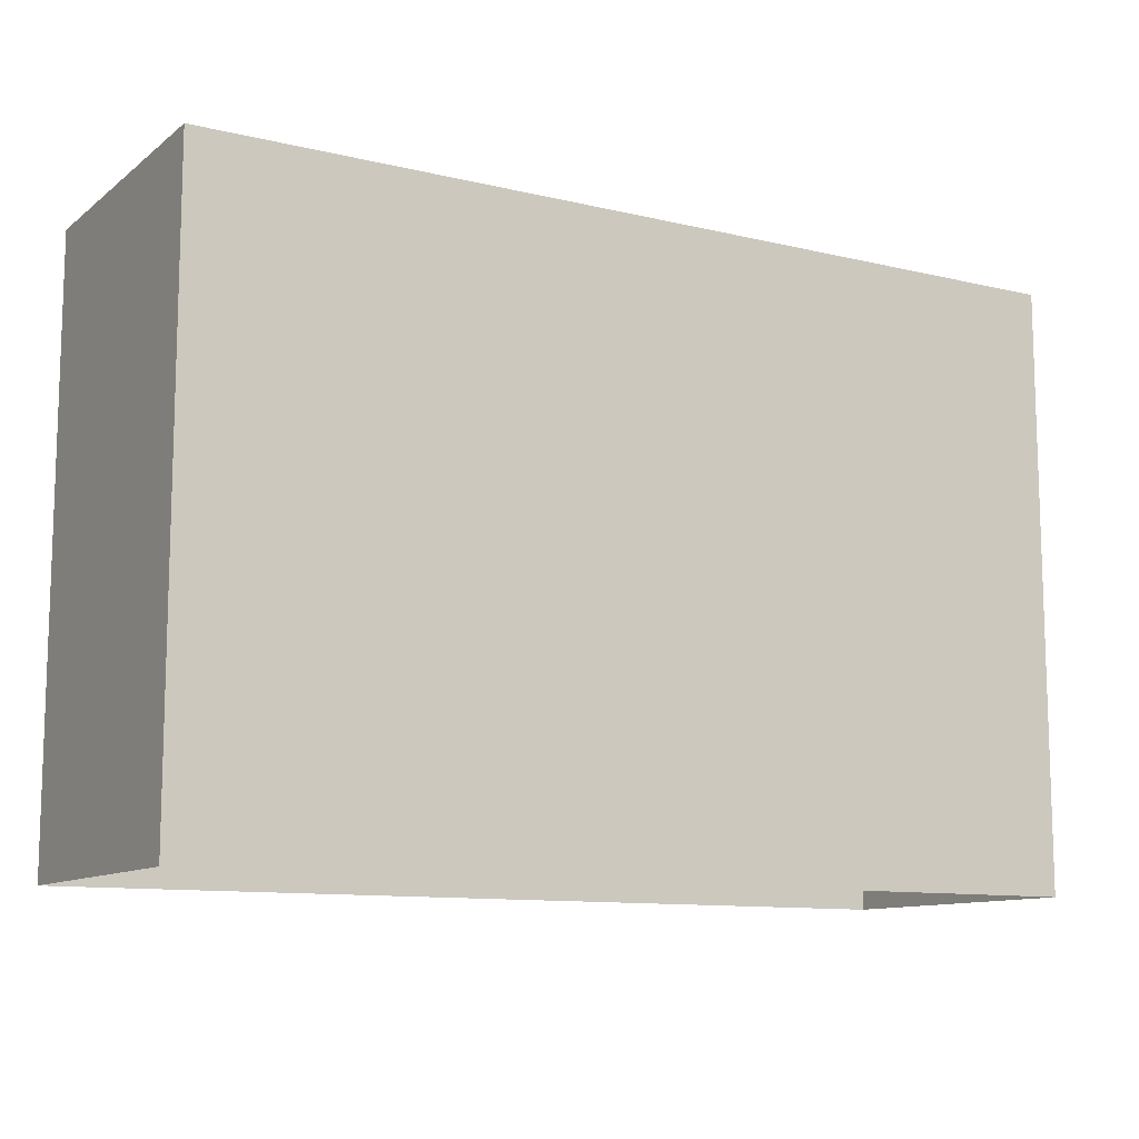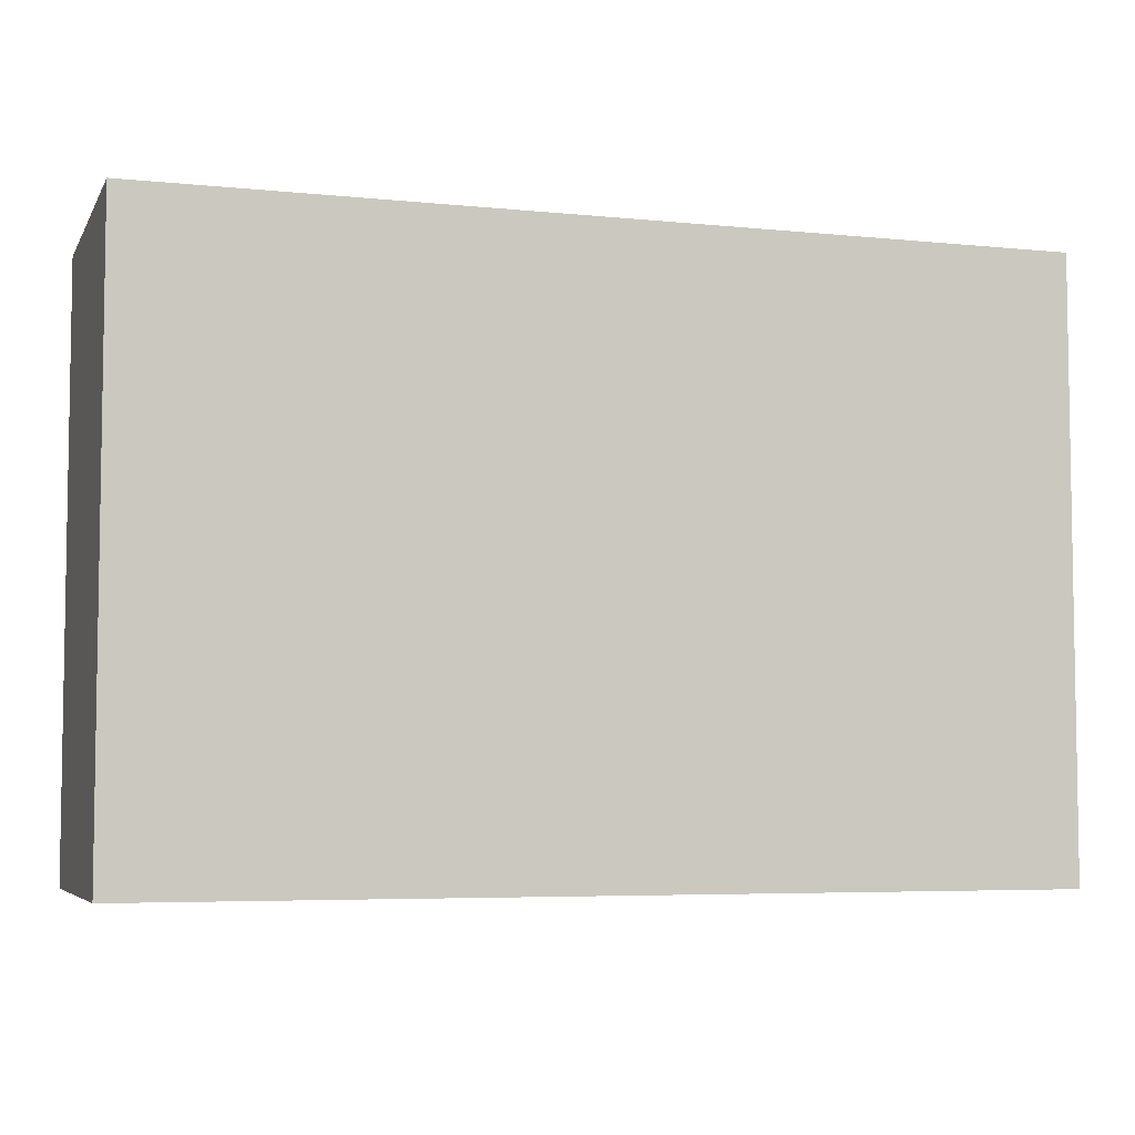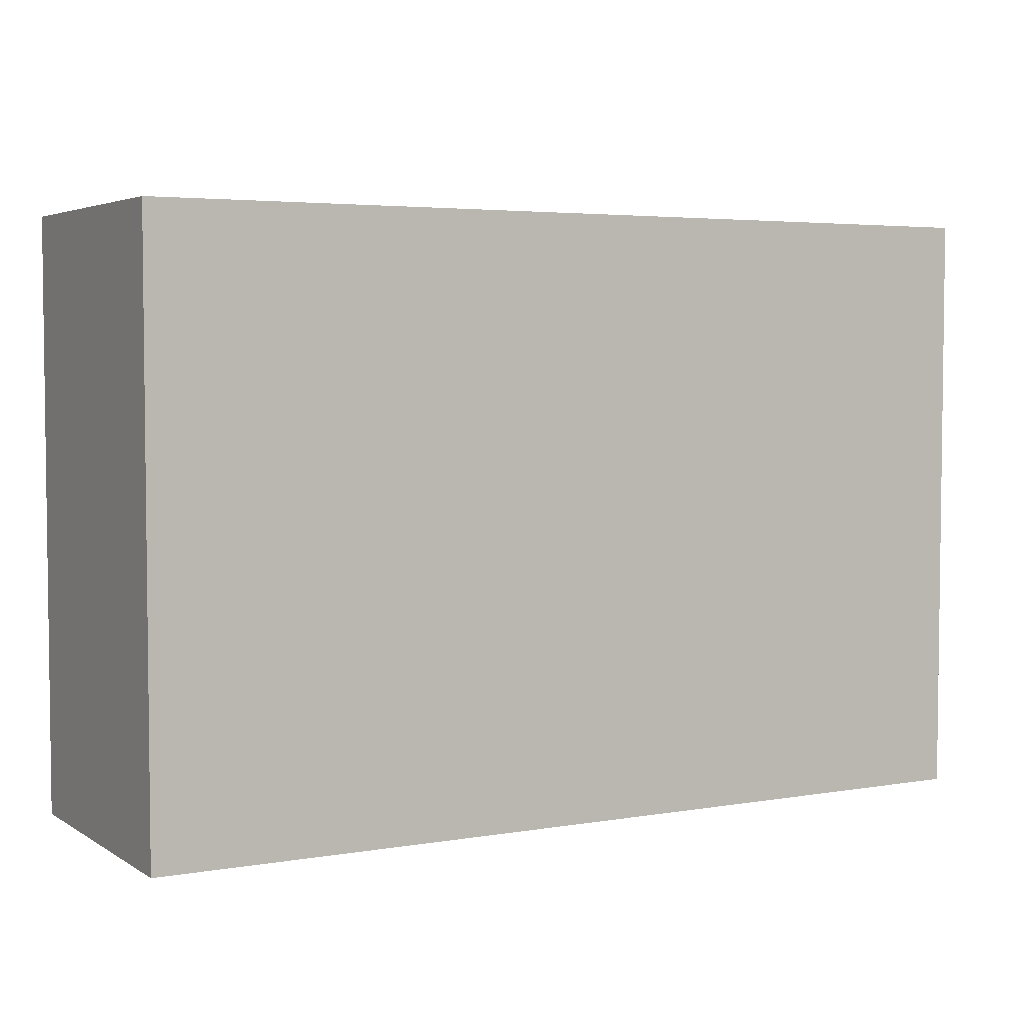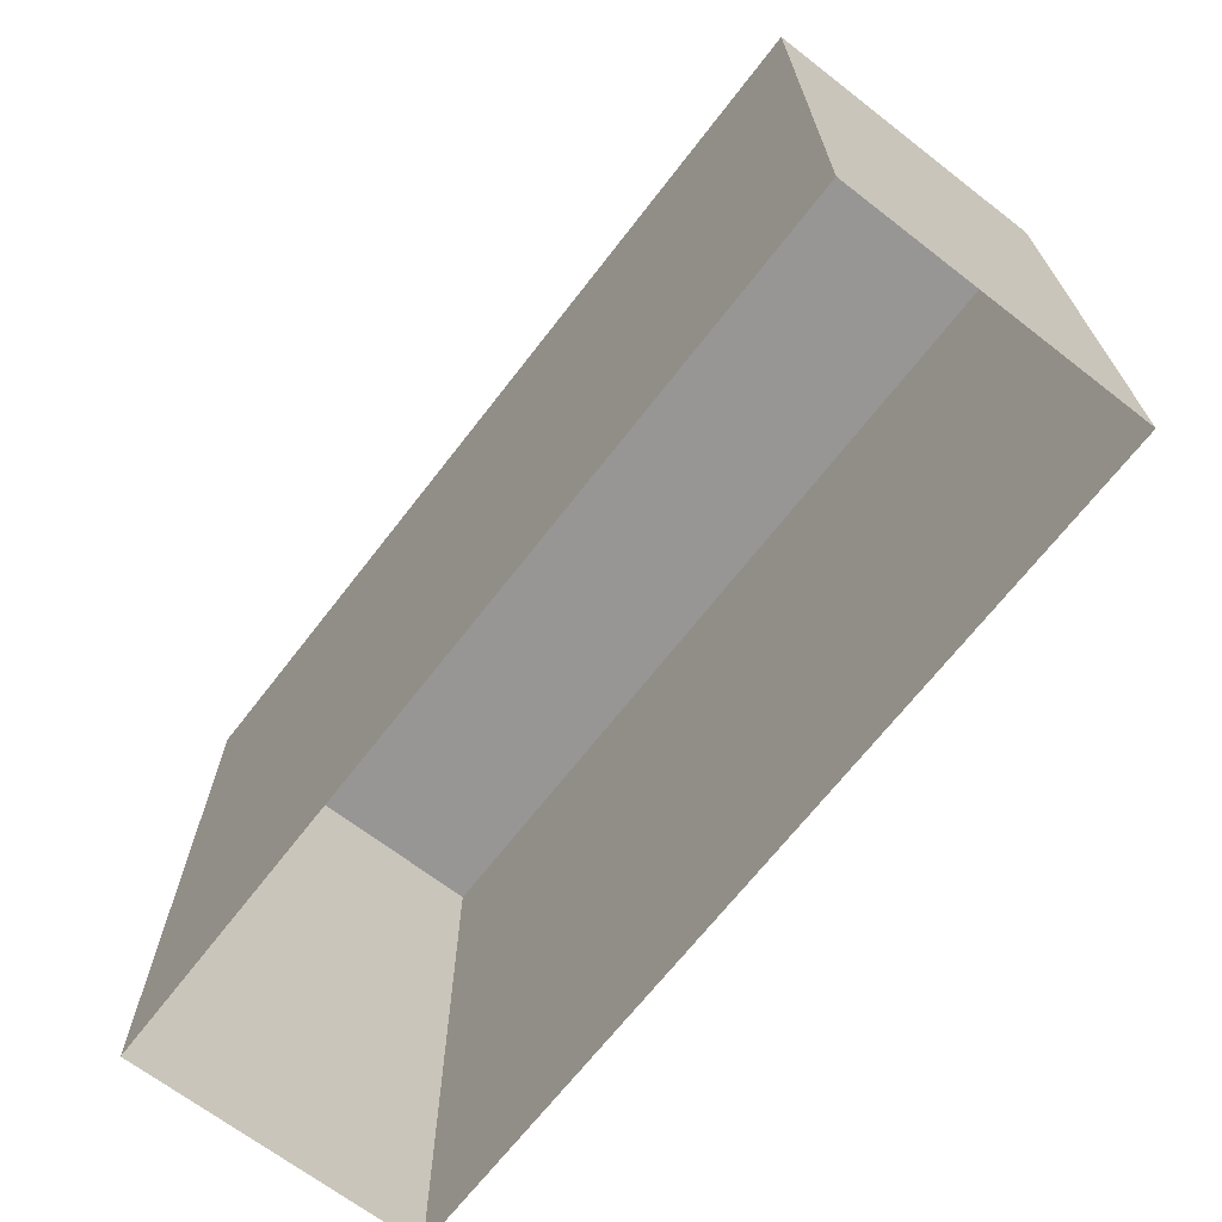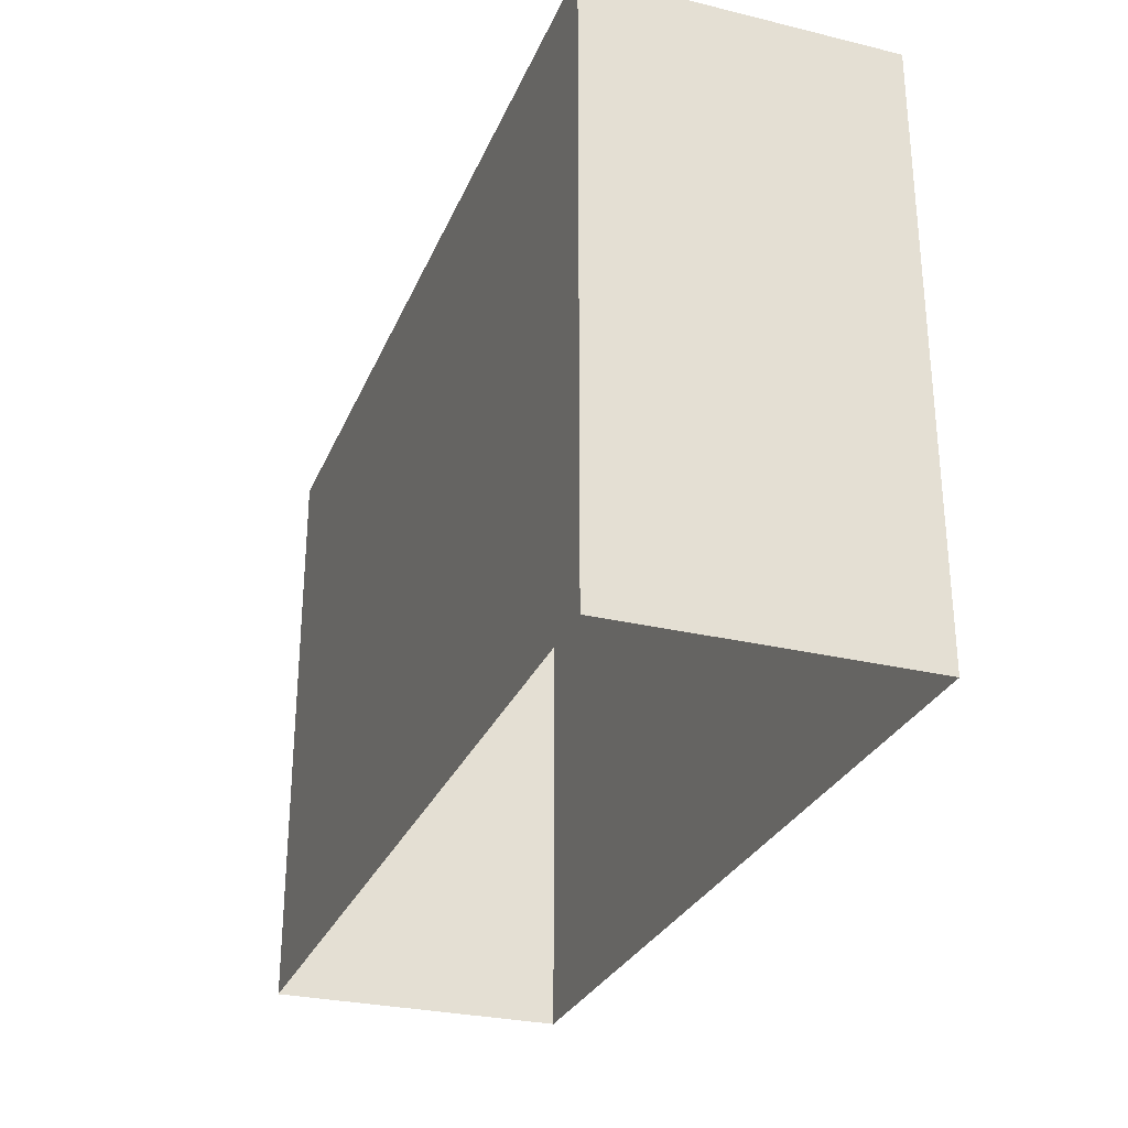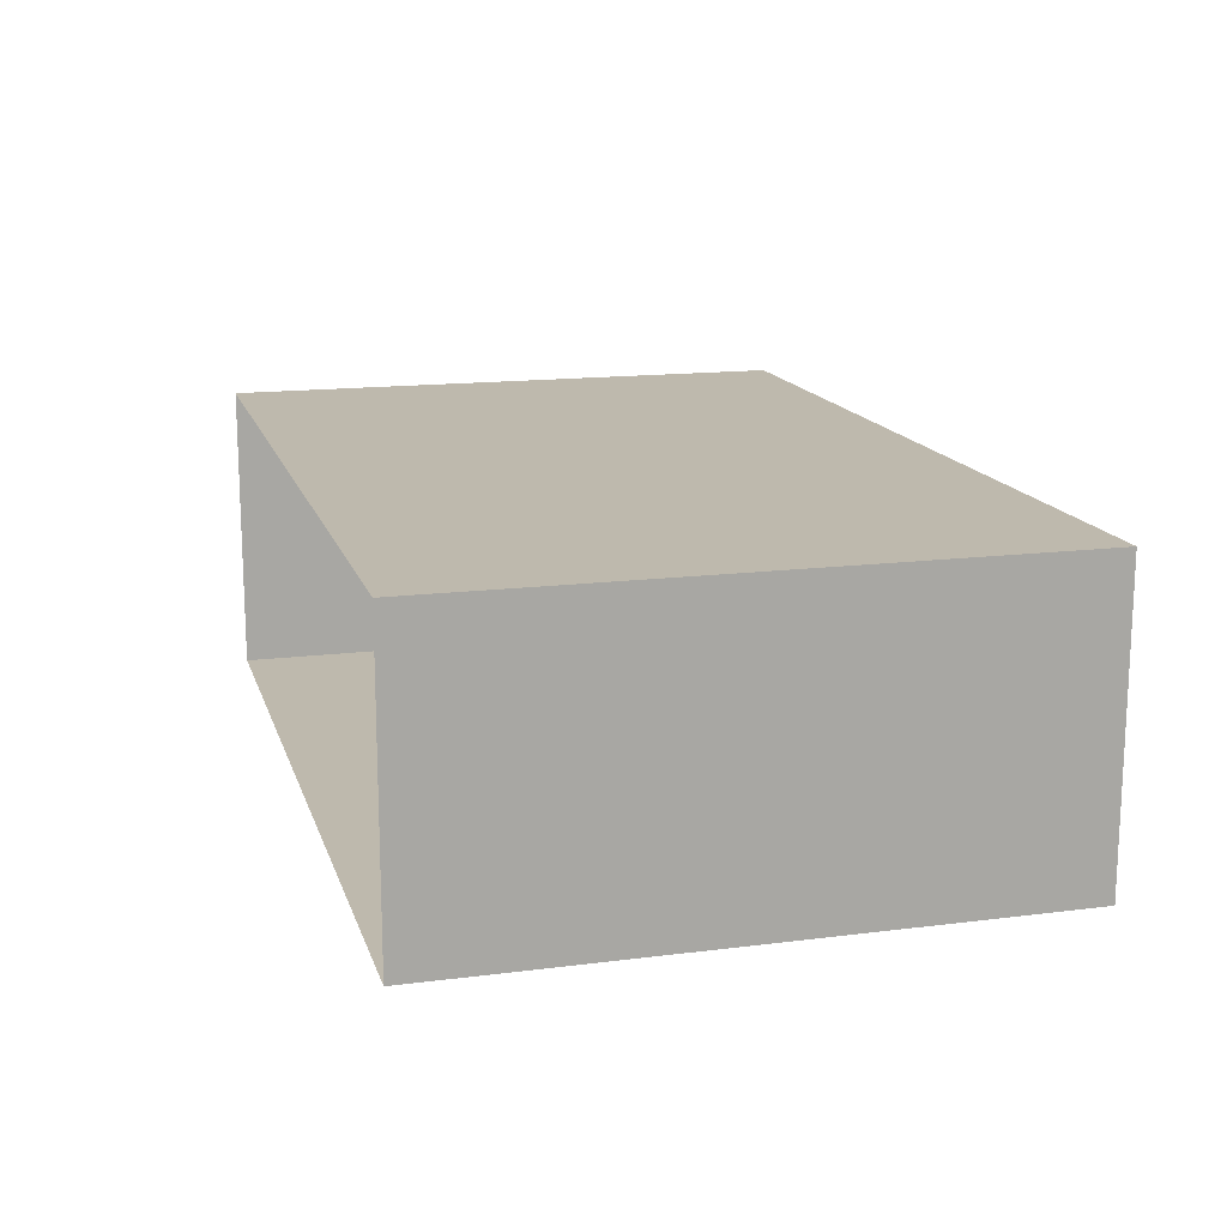
<metadata>
{"format":"obj","ext":"obj","renderer":"f3d","projection":"perspective","resolution":1024,"background":"white","views":[{"elev":-11.0,"azim":-30.3,"up":"+Y"},{"elev":-5.5,"azim":-17.4,"up":"+Y"},{"elev":4.2,"azim":150.9,"up":"+Y"},{"elev":-67.9,"azim":-127.7,"up":"+Y"},{"elev":-28.7,"azim":-109.8,"up":"+Y"},{"elev":15.1,"azim":74.8,"up":"+Z"}]}
</metadata>
<code>
g mesh_murret
v -750 -500 250
v -750 500 250
v 750 -500 250
v 750 500 250
v 750 -500 -250
v 750 500 -250
v -750 -500 -250
v -750 500 -250
f 3 4 2 1
f 5 6 4 3
f 7 8 6 5
f 1 2 8 7
f 4 6 8 2

</code>
